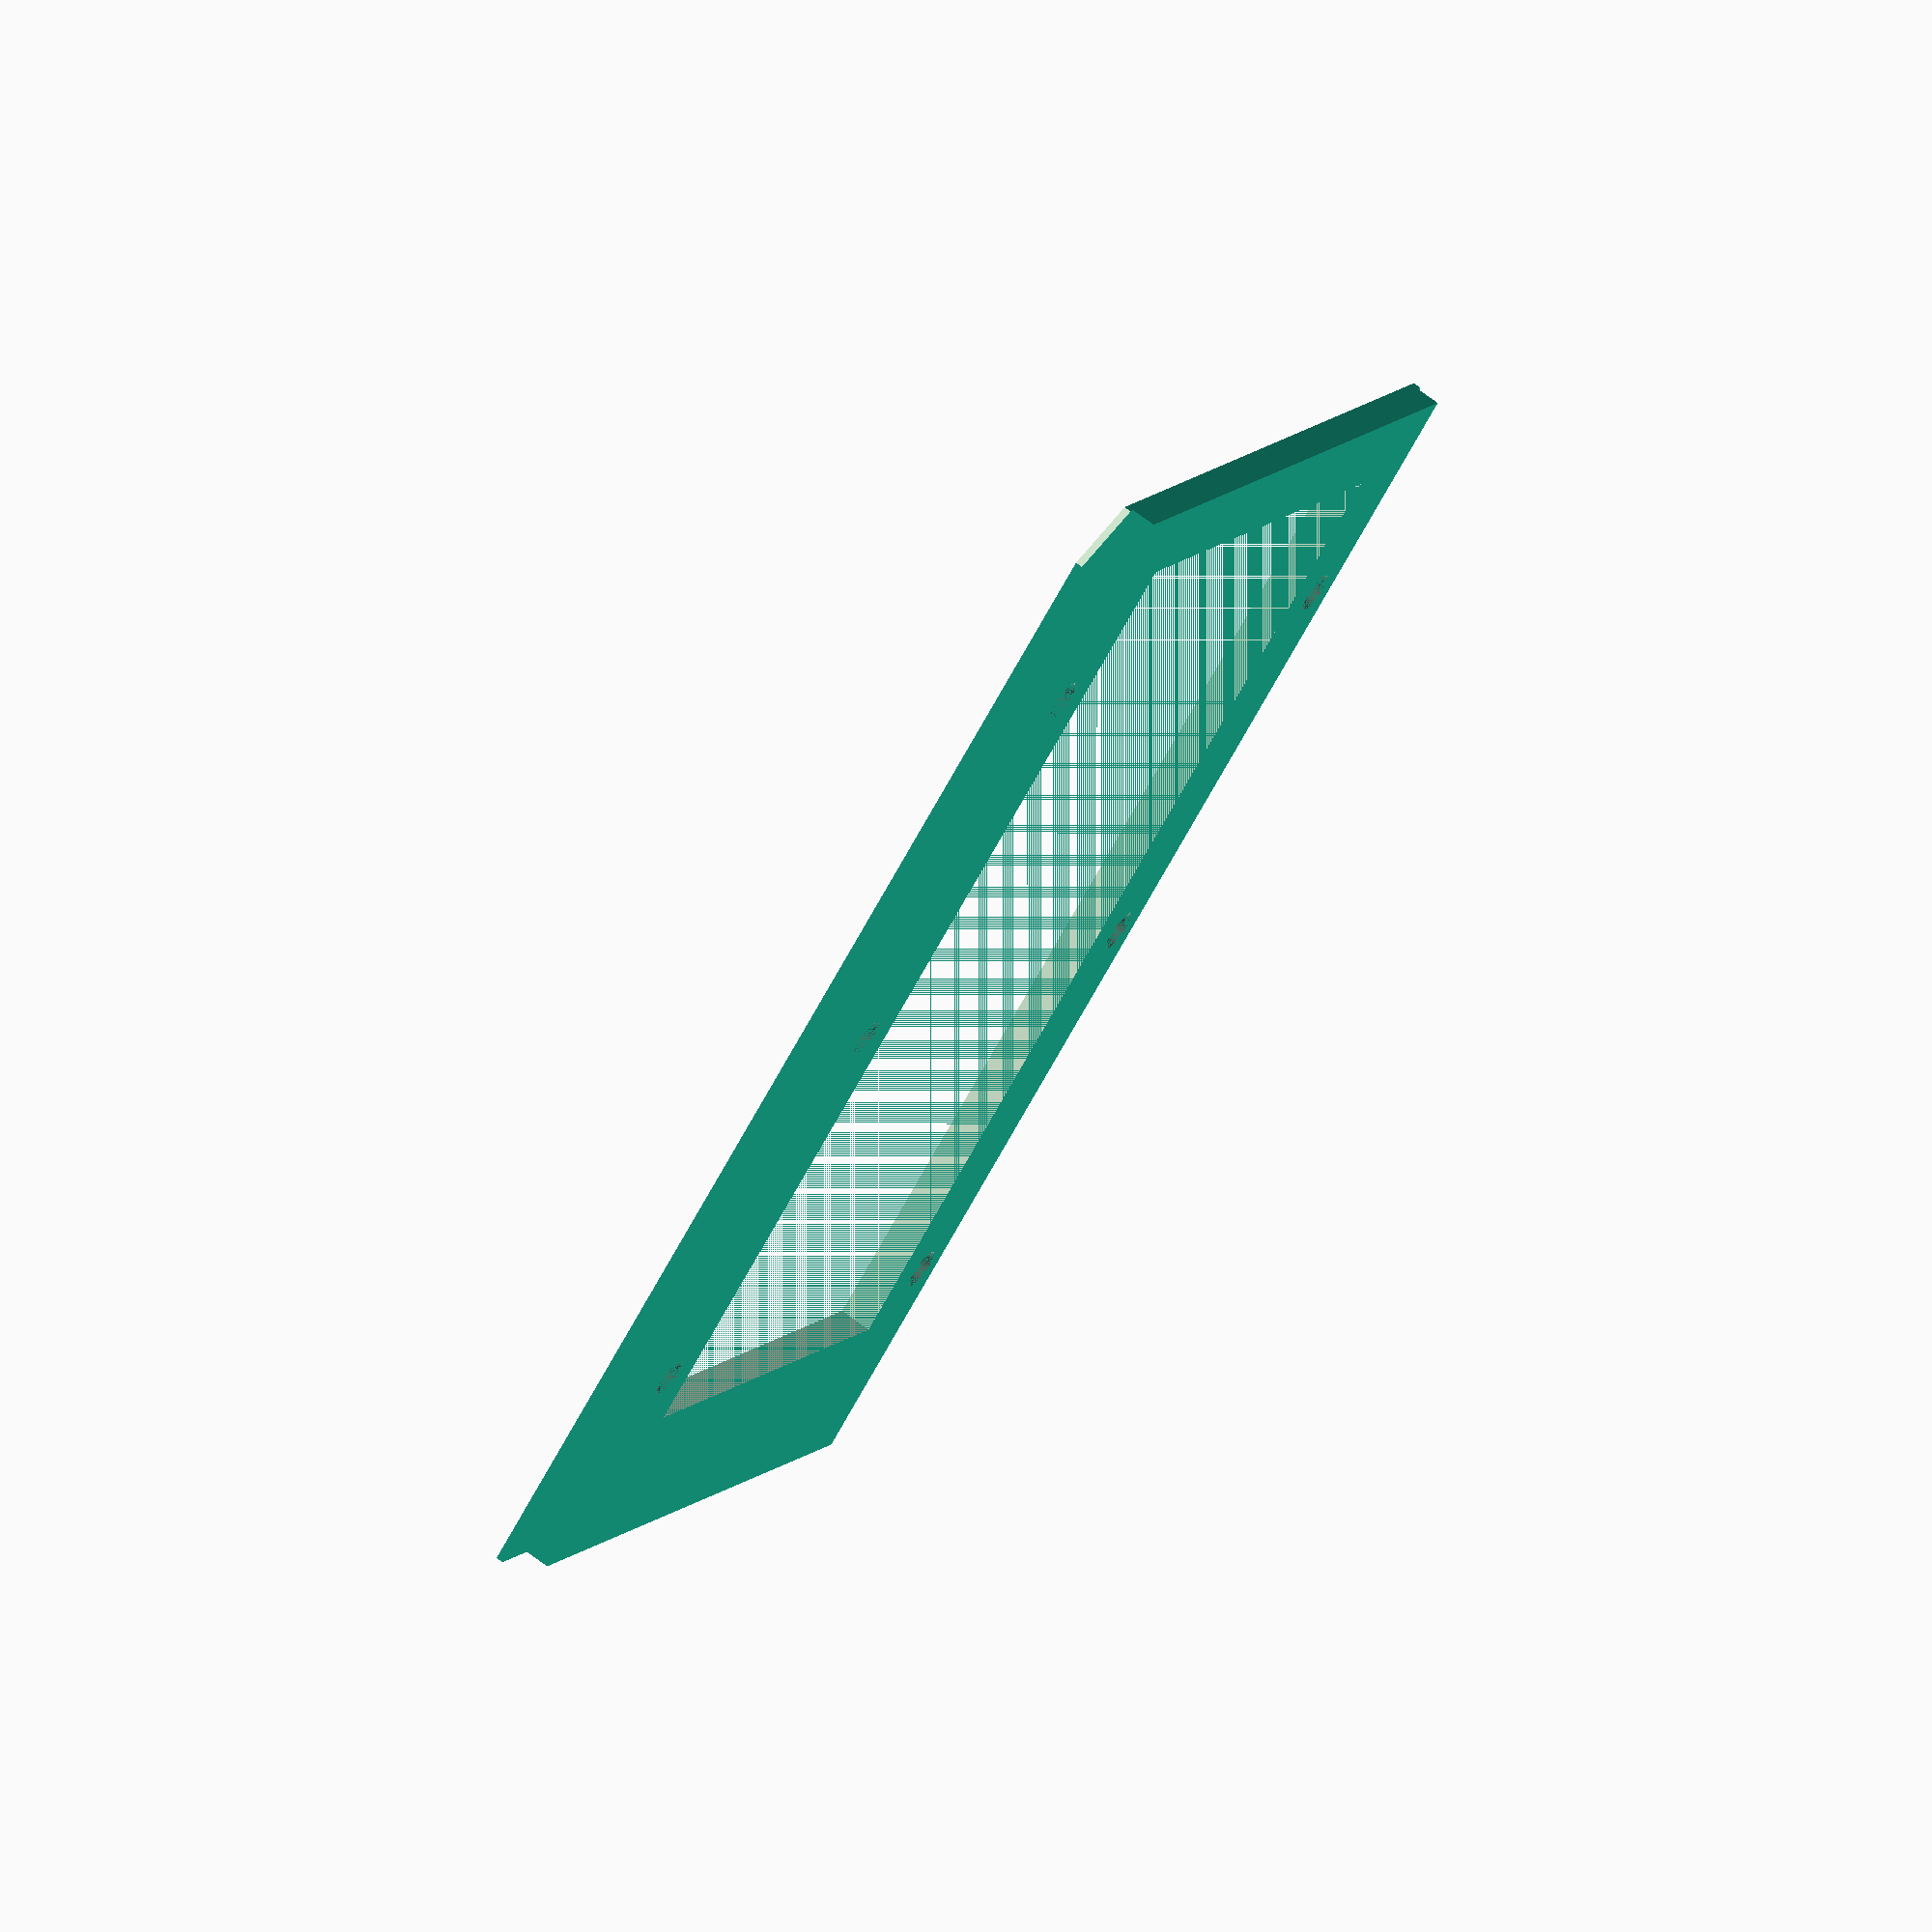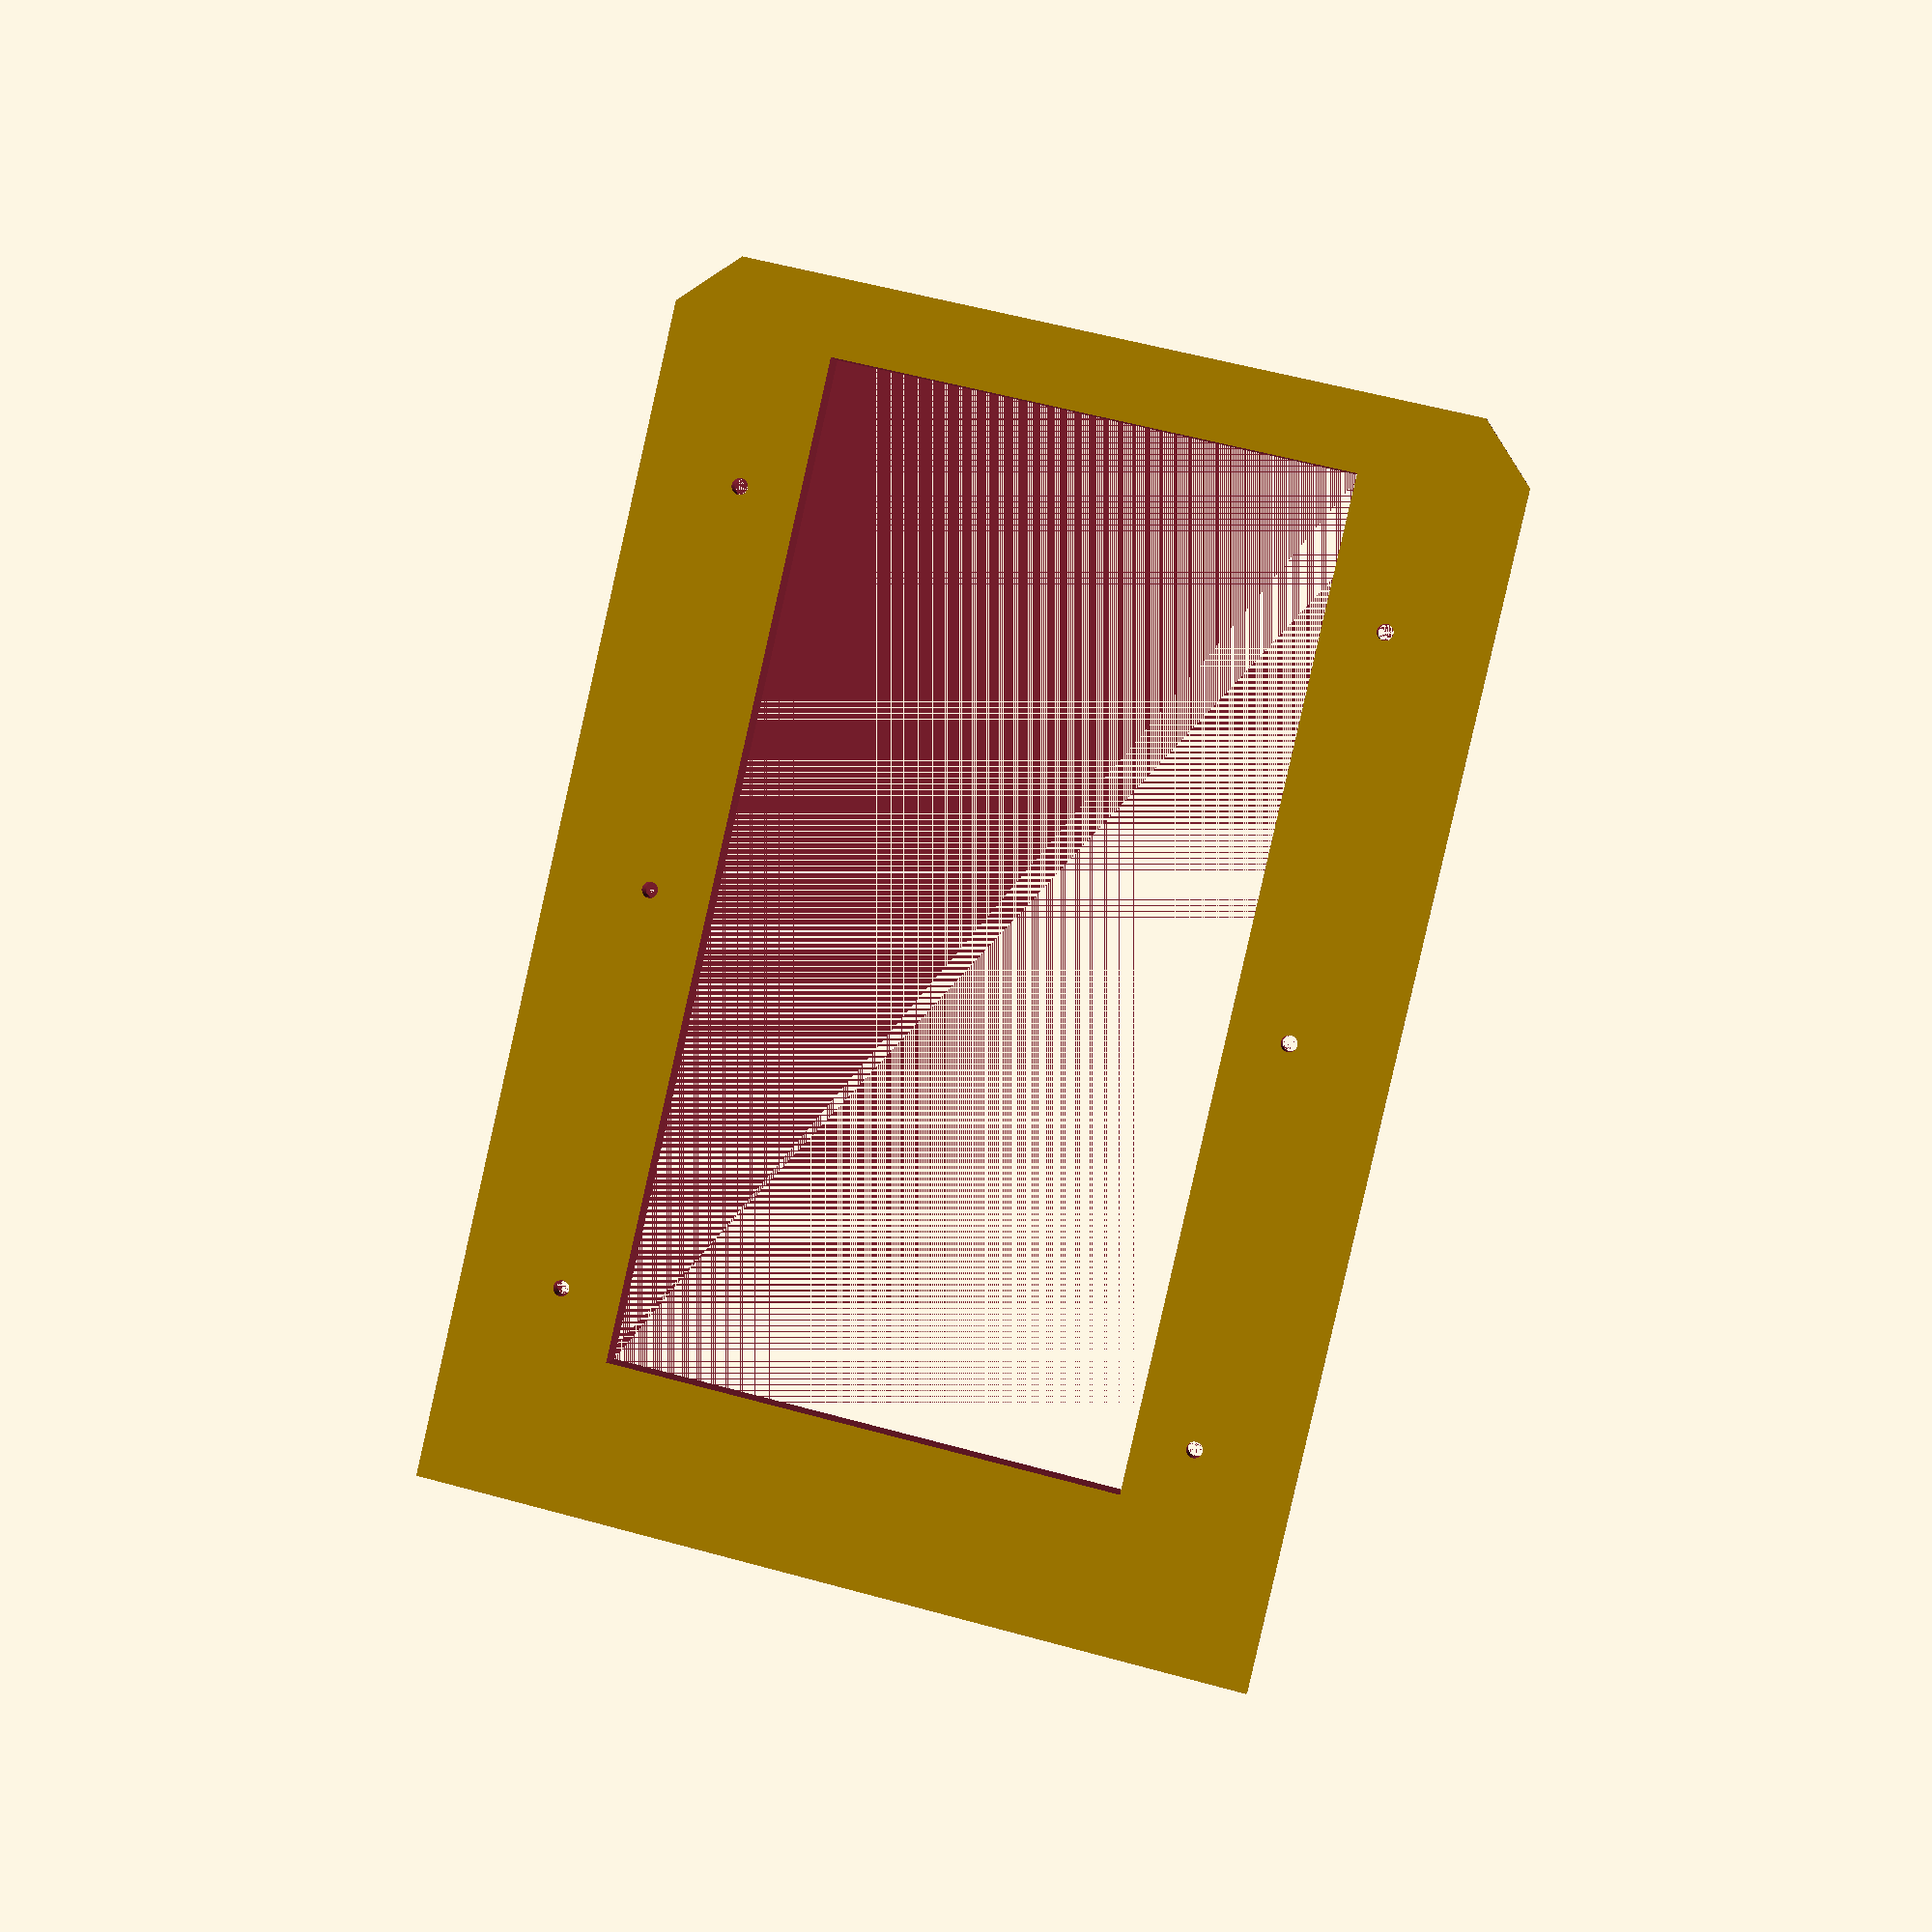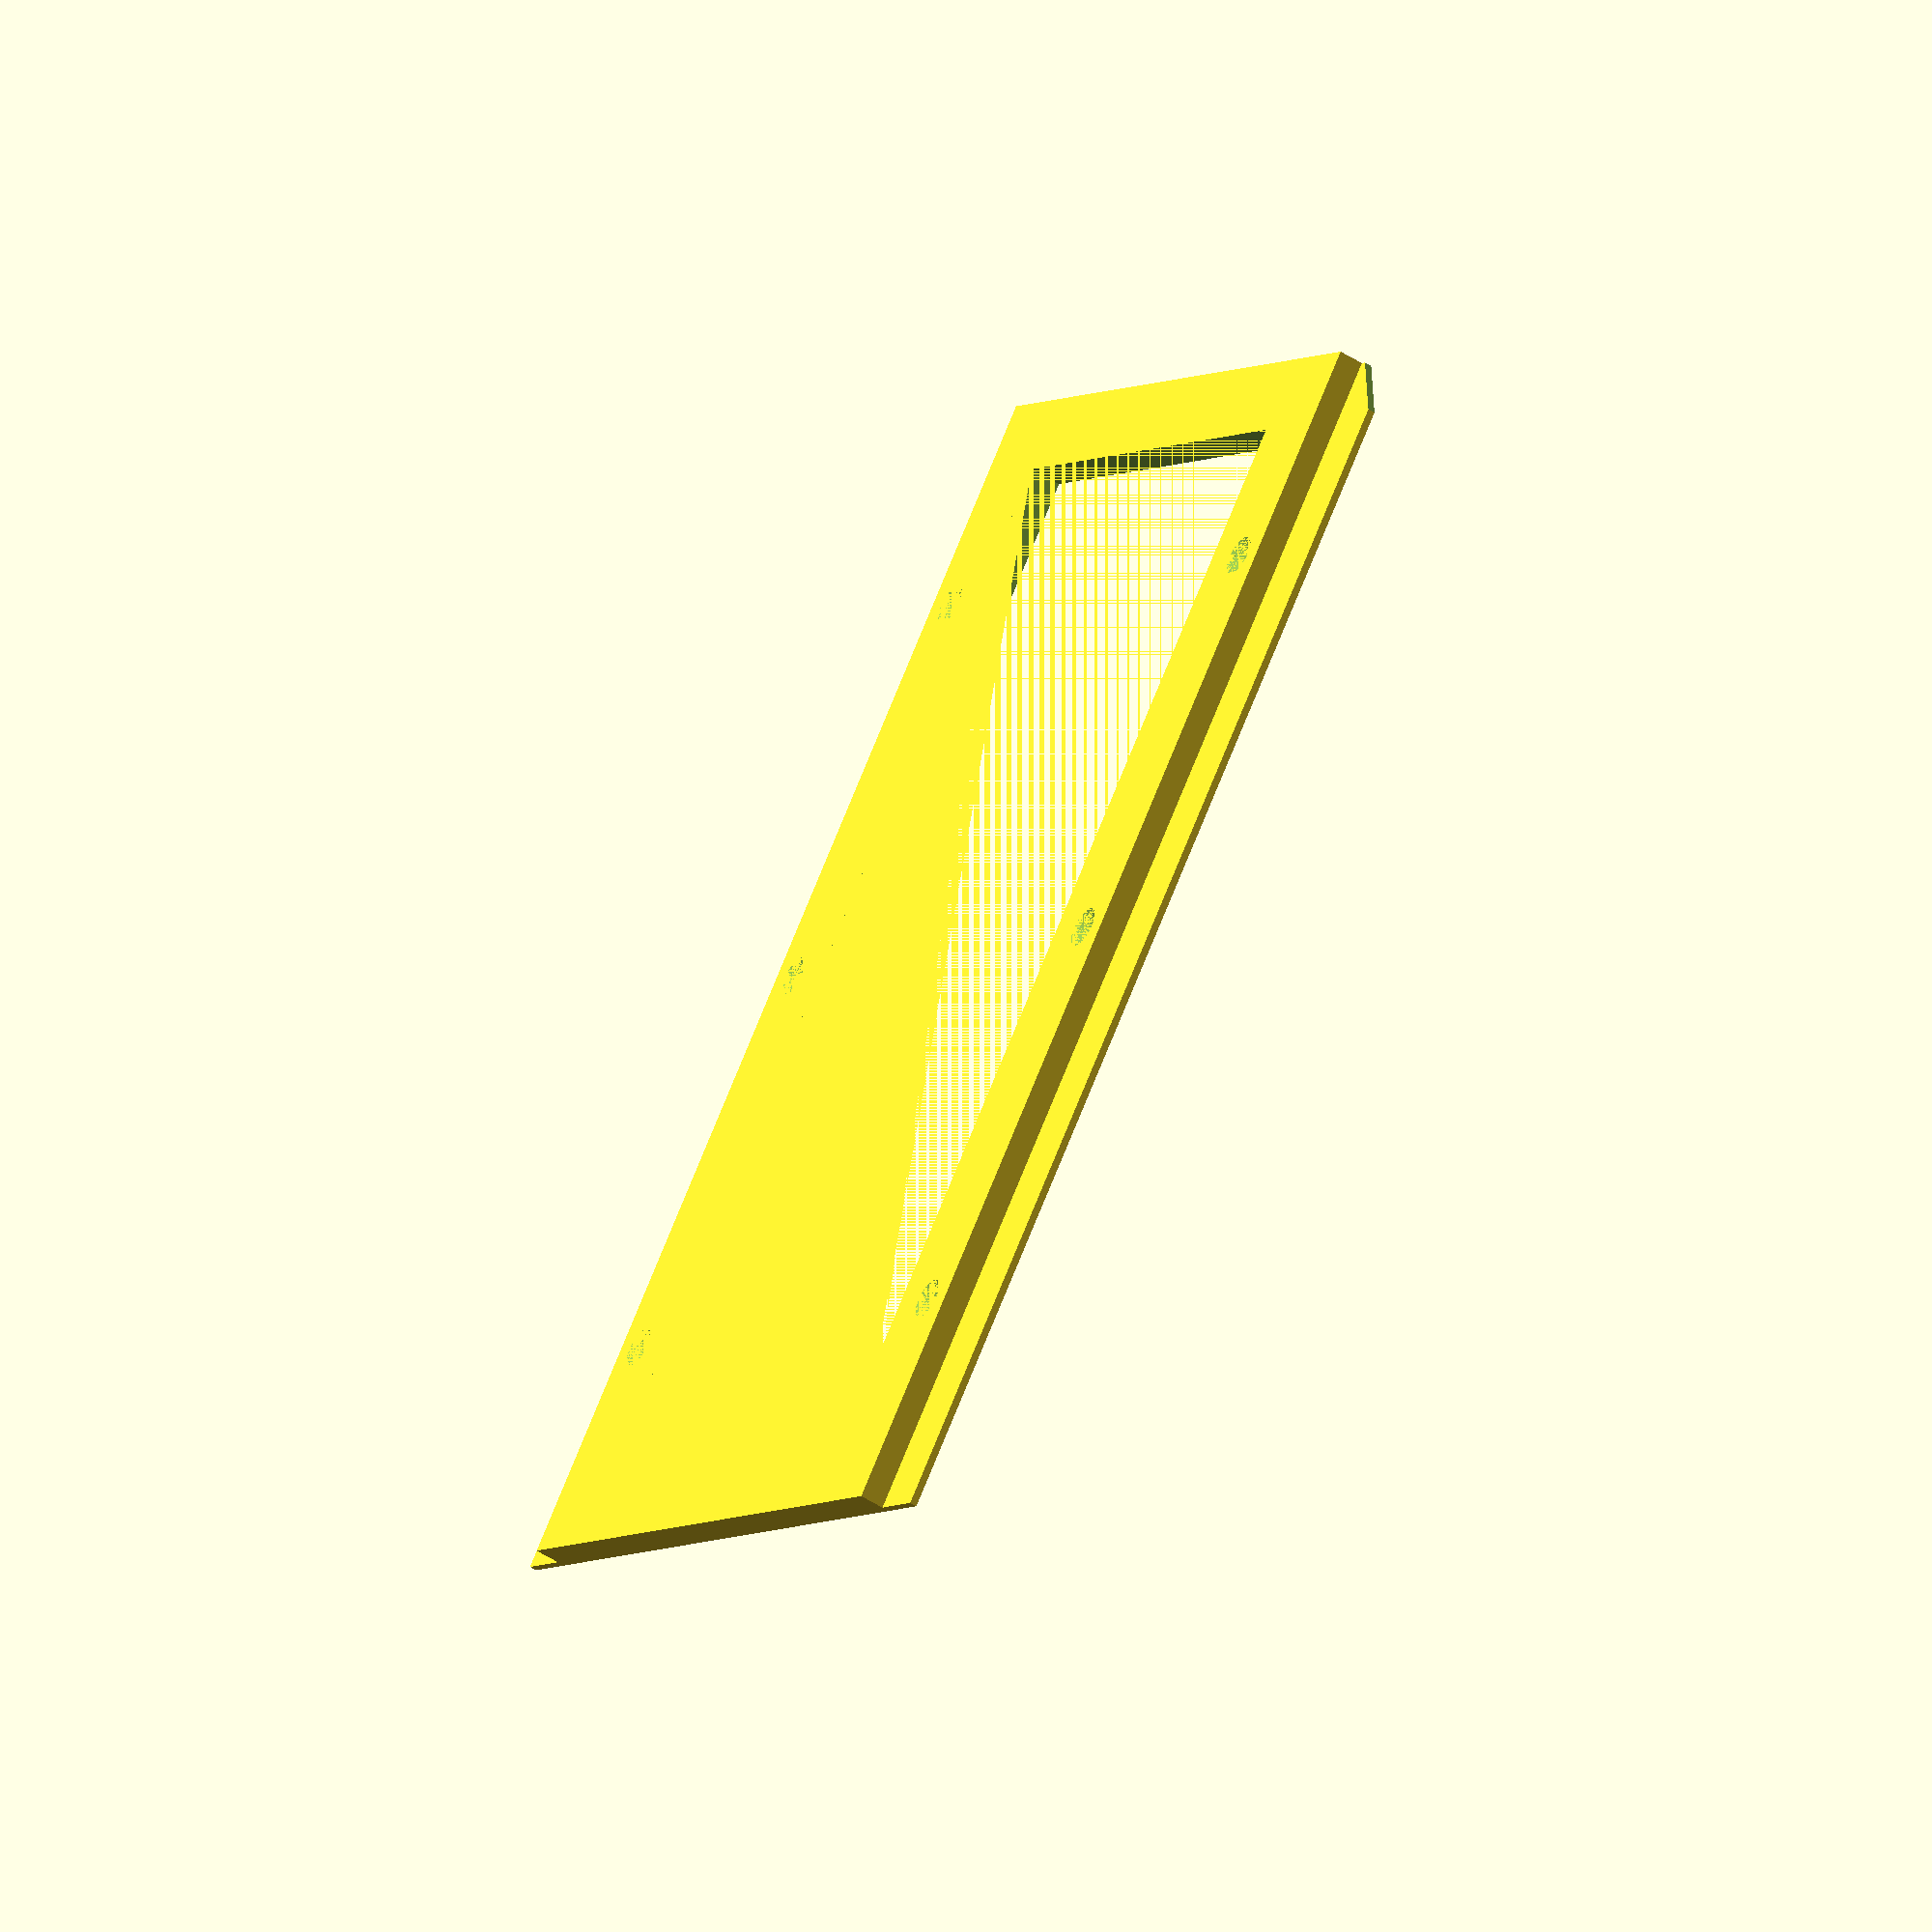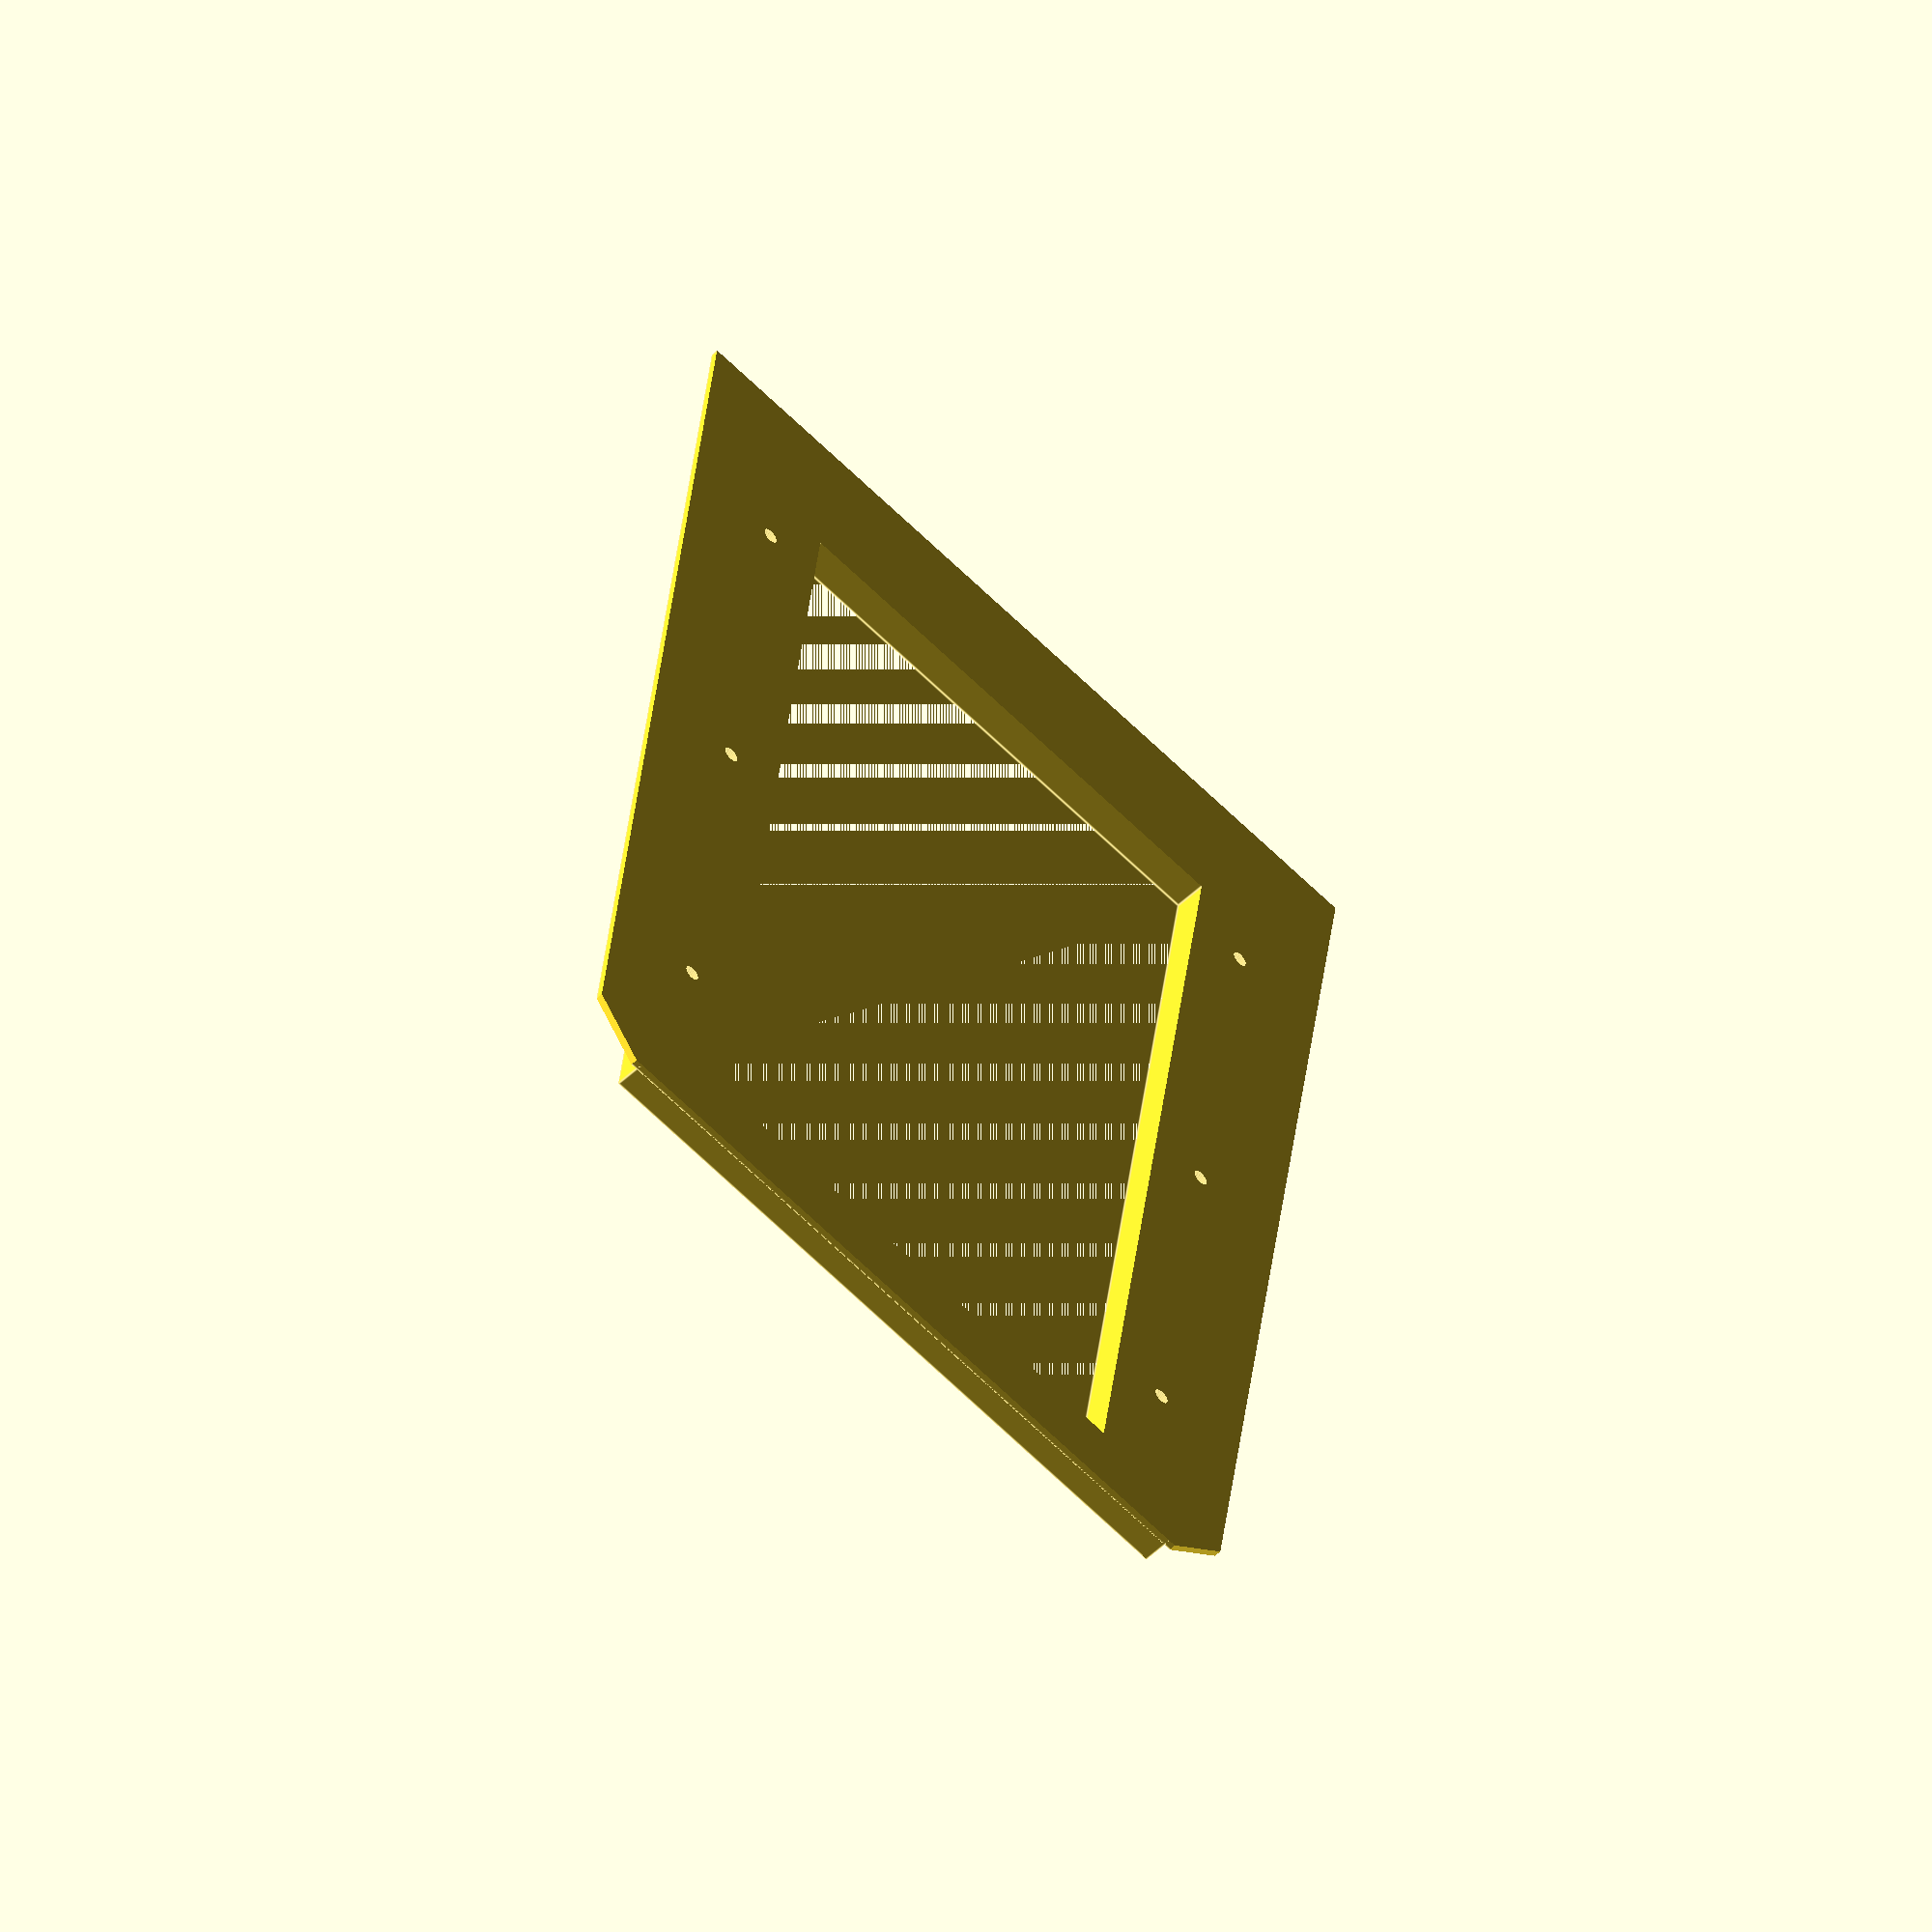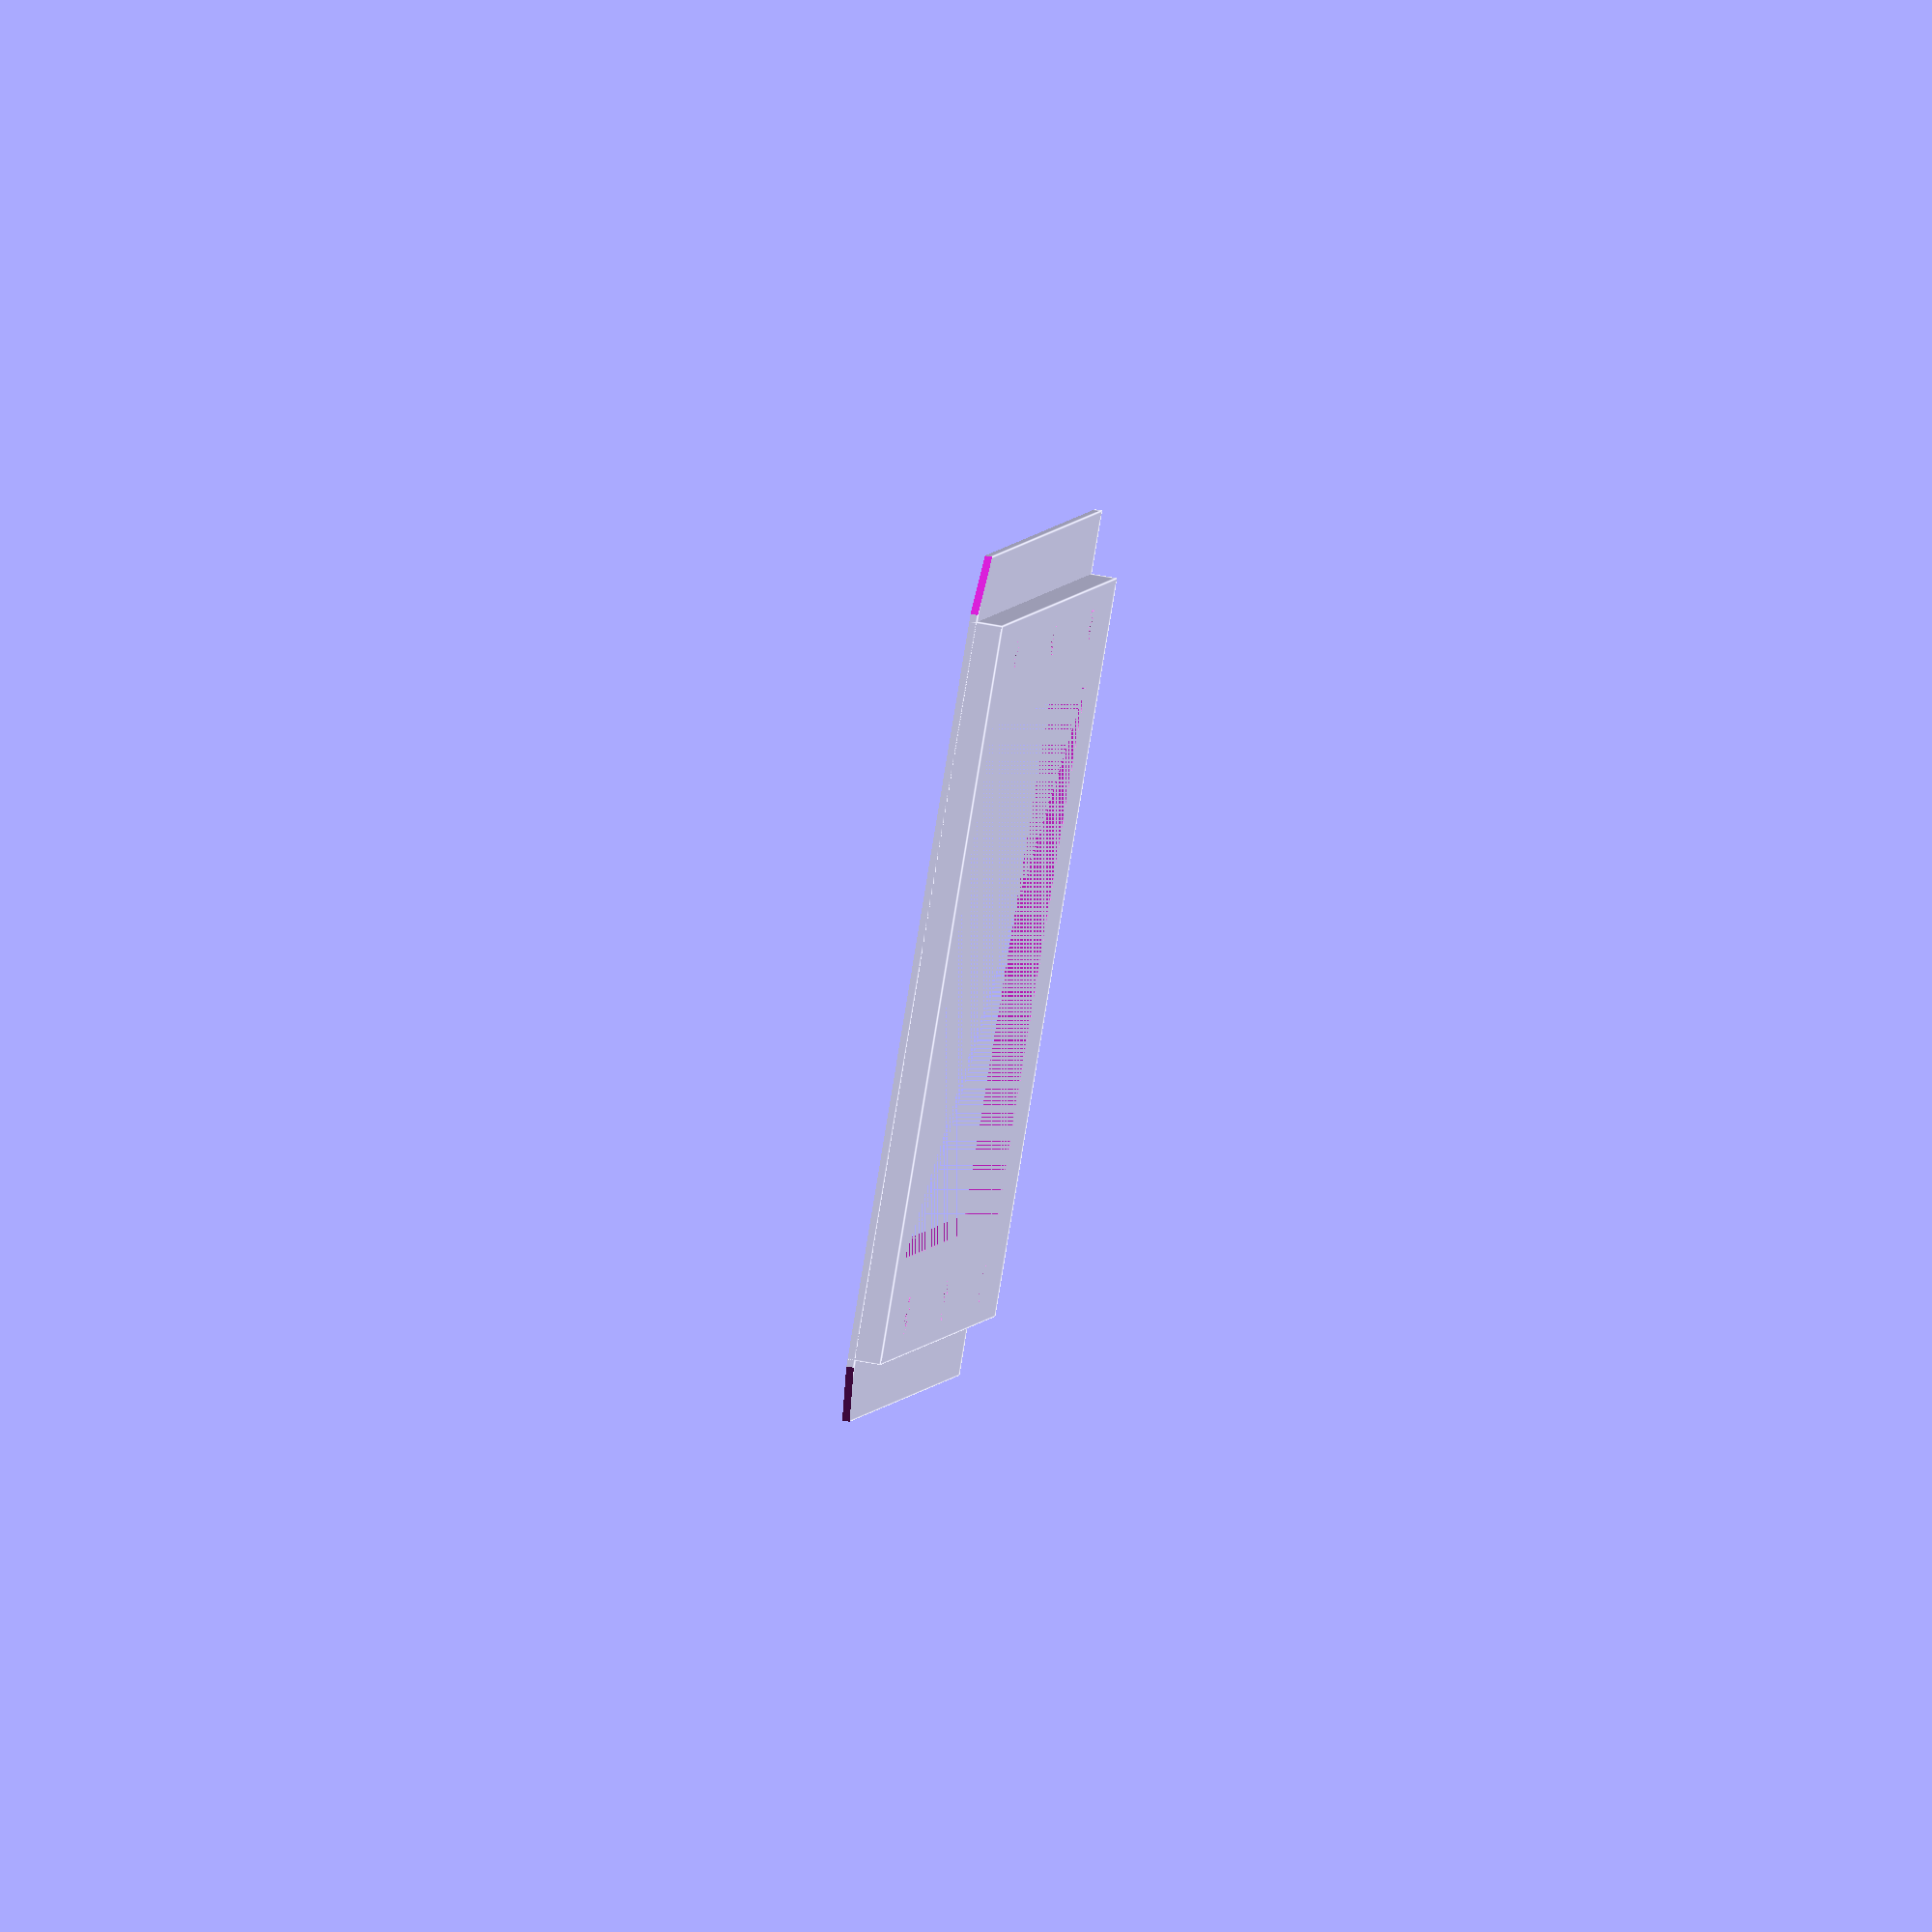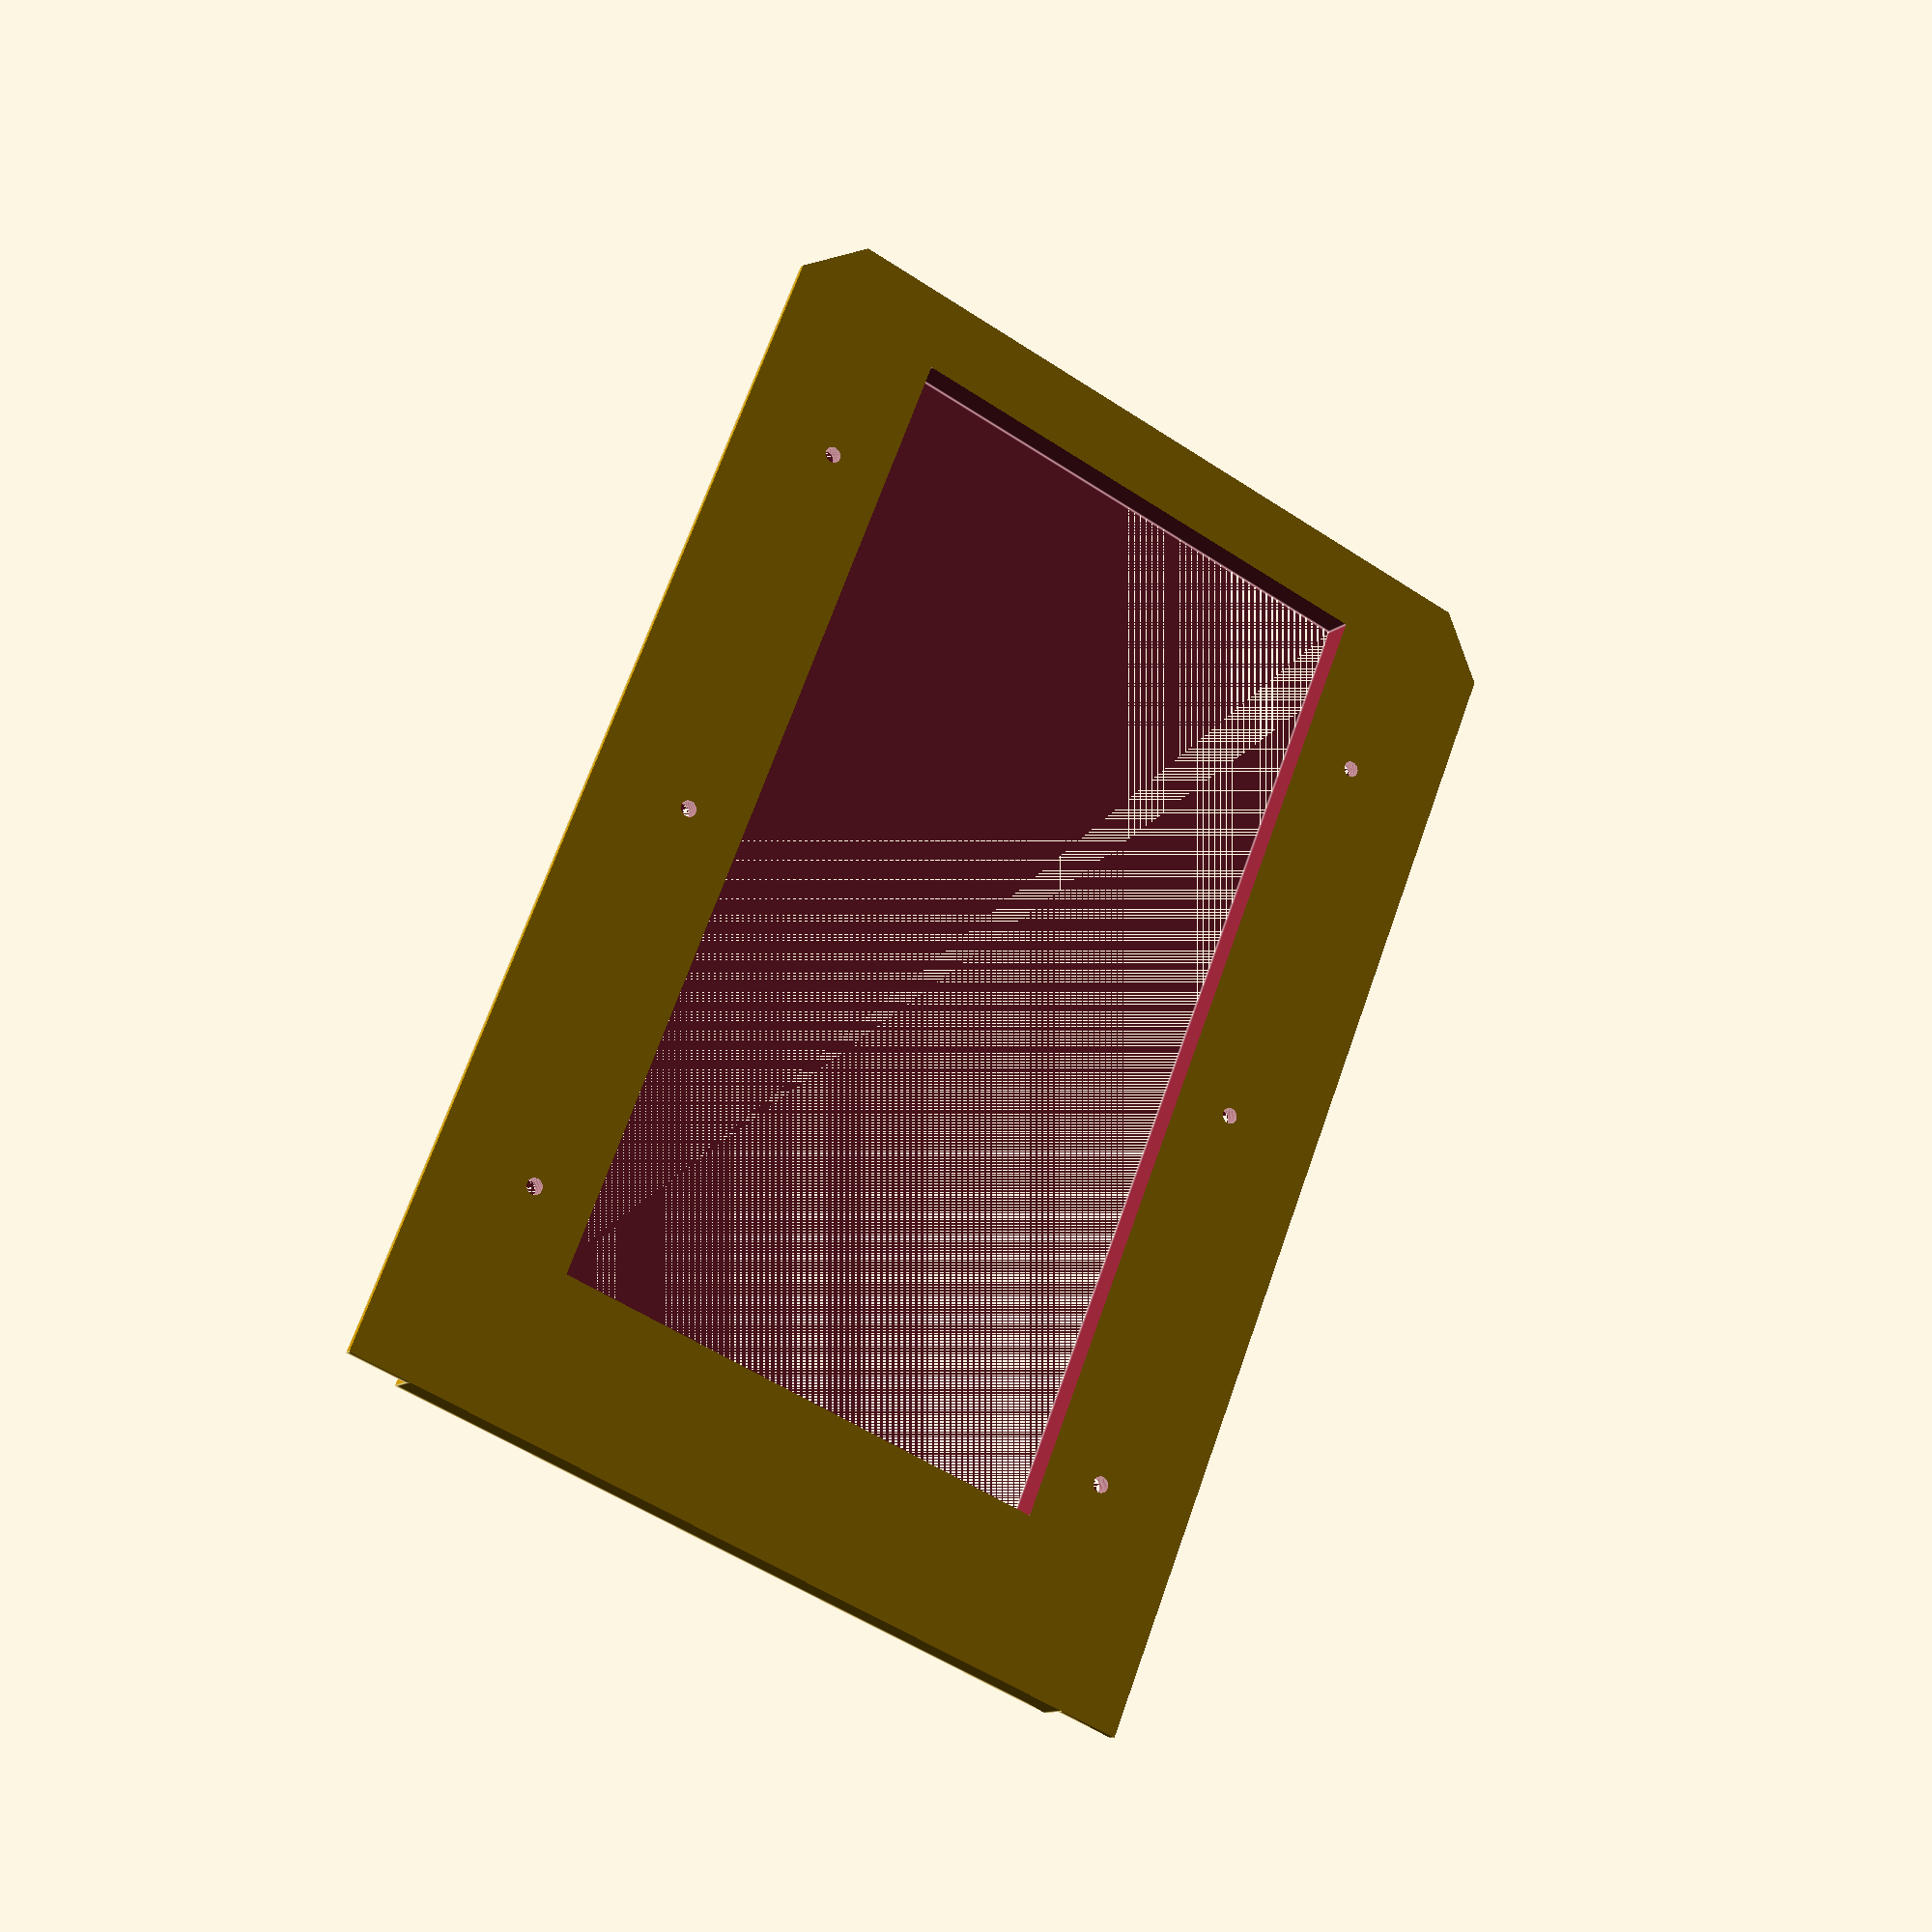
<openscad>
frame_width = 65;
frame_depth = 125;
frame_center_x = 0;
frame_center_y = 0;

ground_glass_offset = 13;

graflock_plate_height = 6;
film_thikness = 0.1;

film_base_offset_z = -4;

ground_glass_thikness = 0.8;

module graflock_plate() {
    width = 120;
    depth = 155;
    height = graflock_plate_height;
    frame_center_y = -(depth - frame_depth)/2+12;
    difference() {
        union() {
            translate([0, 0,-height/2])
                cube([width, depth, height], center=true);
            translate([0, (140 - depth/2) , -height - 1.2/2])
                cube([width-4, 2, 1.5], center=true);
        }
        translate([0, frame_center_y,-height/2])
            cube([frame_width, frame_depth, height], center = true);
    }
}

module film_container_slider_external() {
    width1 = 107;
    depth1 = 155-1;
    height1 = 8.7;
    //height1 = 7;

    width2 = 98;
    depth2 = 155-1;
    height2 = 1.6;

    width3 = 103;
    depth3 = 155-1;
    height3 = 2.2;
        
    
    union() {
        translate([0, 0, height1/2 + height2 + height3])
            cube([width1, depth1, height1], center=true);
        translate([0, 0, height2/2 + height3])
            cube([width2, depth2, height2], center=true);
        translate([0, 0, height3/2])
            cube([width3, depth3, height3], center=true);
        translate([width1/2-5, depth1/2-5, 0])
            rotate([0,0,45])
                cube([10, 10, height1]);
        translate([-(width1/2-5), depth1/2-5, 0])
            rotate([0,0,45])
                cube([10, 10, height1]);
        translate([0, depth3/2+12, -0/2])
            rotate([45,0,0])
                cube([width3, 20, 20], center = true);
    }
}

module film_container_slider_internal() {
    width1 = 107-1.6;
    depth1 = 155-1;
    height1 = 8.7;
    //height1 = 7;

    width2 = 98-1.6;
    depth2 = 155-1;
    height2 = 1.6+1.0;

    width3 = 103-1;
    depth3 = 155-1;
    height3 = 2.2-0.6;
    
    union() {
        translate([0, 0, height1/2 + height2 + height3])
            cube([width1, depth1, height1], center=true);
        translate([0, 0, height2/2 + height3])
            cube([width2, depth2, height2], center=true);
        translate([0, 0, height3/2])
            cube([width3, depth3, height3], center=true);
    }
}
module base() {
    h = 6;
    offset_h = -film_base_offset_z;
    difference() {
        union() {
            graflock_plate();
            translate([0, 0,h/2-offset_h/2])
                cube([115, 155, h-offset_h], center = true);
        }
        translate([0, 1, -offset_h])
            //scale([1.01, 1, 1])
                film_container_slider_external();
        translate([0, -1, h/2  ])
                #cube([97, 155, h], center = true);
    }
}

module ground_glass() {
    height = ground_glass_thikness;
    translate([0, frame_center_y-5, ground_glass_offset - graflock_plate_height + height/2 + film_thikness - film_base_offset_z])
            cube([frame_width+5, frame_depth+5, height], center = true);

}

module nut() {
    $fn = 50;
    union() {
        cylinder(h= 10, d =2);
        translate([0, 0, 10-2])
            cylinder(h=2, r1=1, r2=2.5);
    }
}
module ground_glass_container() {
    h = 3+13;
    difference() {
        union() {
            film_container_slider_internal();
            translate([0, 0,h/2])
                cube([90, 154, h], center = true);
        }
        ground_glass();
        translate([0, frame_center_y-5,h/2])
            cube([frame_width, frame_depth, h], center = true);
        translate([40, -50, 6])
            nut();
        translate([40,   0, 6])
            nut();
        translate([40,  50, 6])
            nut();
        translate([-40, -50, 6])
            nut();
        translate([-40,   0, 6])
            nut();
        translate([-40,  50, 6])
            nut();
        //translate([90/2+10, 154/2+5,h/2])
        //    rotate([0,0,45])
        //        cube([20, 20, h], center = true);
        translate([90/2+10, -(154/2+5),h/2])
            rotate([0,0,45])
                cube([20, 20, h], center = true);
        translate([-(90/2+10), -(154/2+5),h/2])
            rotate([0,0,45])
                cube([20, 20, h], center = true);
        //translate([-(90/2+10), (154/2+5),h/2])
        //    rotate([0,0,45])
        //        cube([20, 20, h], center = true);
    }
}

module ground_glass_container_bottom() {
    split_h = ground_glass_offset - graflock_plate_height + ground_glass_thikness - film_thikness - film_base_offset_z-0.3;
    intersection() {
        ground_glass_container();
        translate([0,0,split_h/2])
            cube([160, 160 ,split_h], center=true);
    }
}

module ground_glass_container_upper() {
    split_h = ground_glass_offset - graflock_plate_height + ground_glass_thikness - film_thikness - film_base_offset_z+0.3;
    intersection() {
        ground_glass_container();
        translate([0,0,split_h/2+split_h])
            cube([160, 160 ,split_h], center=true);
    }
}
//graflock_plate();
//film_container_slider();

//base();
//ground_glass_container();
//ground_glass_container_bottom();
ground_glass_container_upper();
</openscad>
<views>
elev=292.4 azim=231.3 roll=307.3 proj=o view=wireframe
elev=357.9 azim=167.0 roll=190.0 proj=p view=solid
elev=231.1 azim=40.8 roll=124.9 proj=o view=wireframe
elev=52.8 azim=352.4 roll=135.3 proj=o view=edges
elev=116.3 azim=331.1 roll=259.3 proj=o view=edges
elev=12.2 azim=158.0 roll=151.1 proj=p view=edges
</views>
